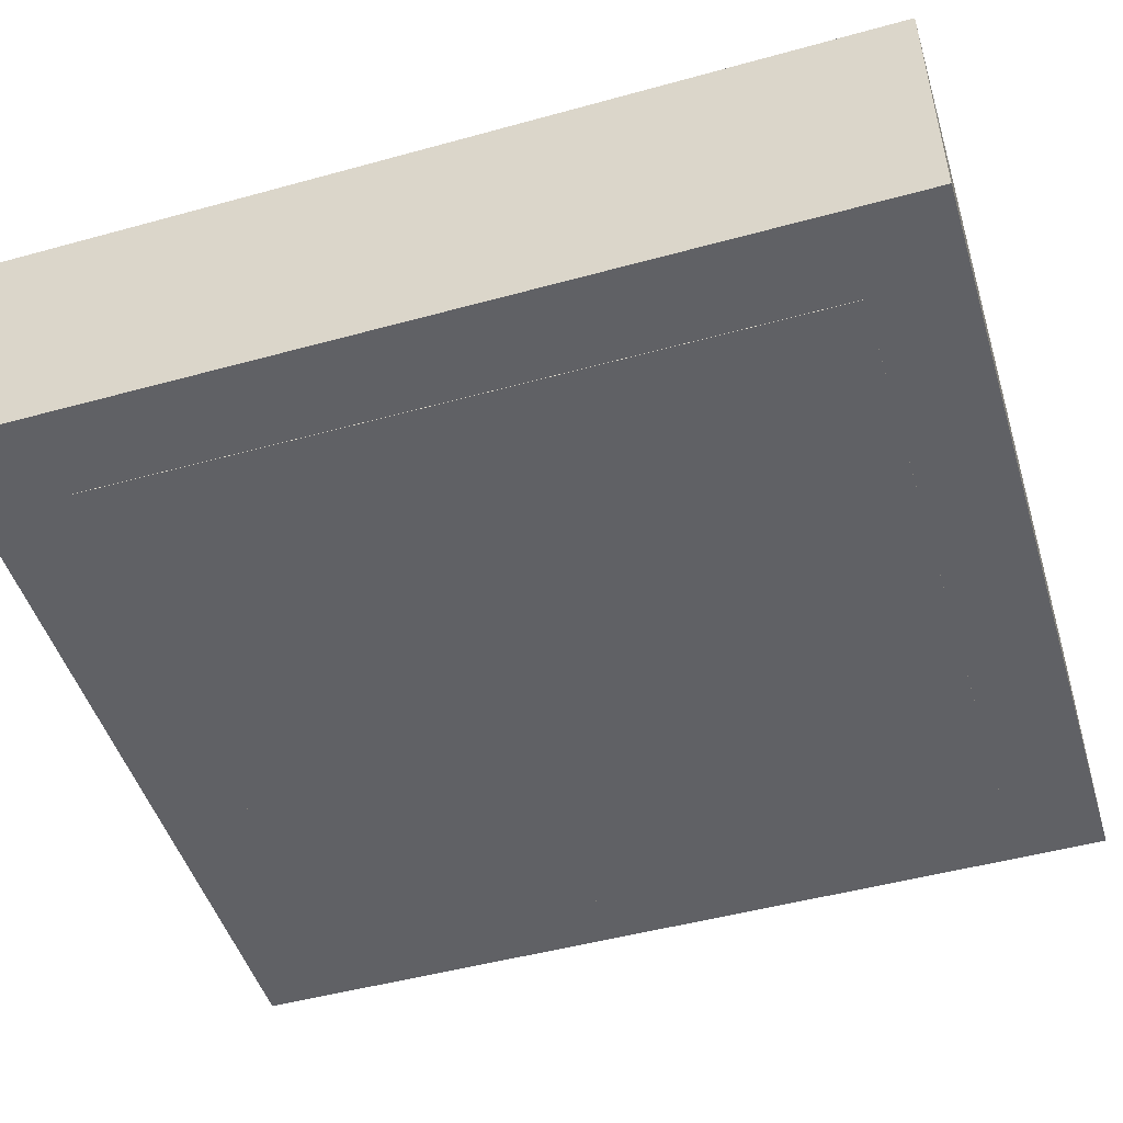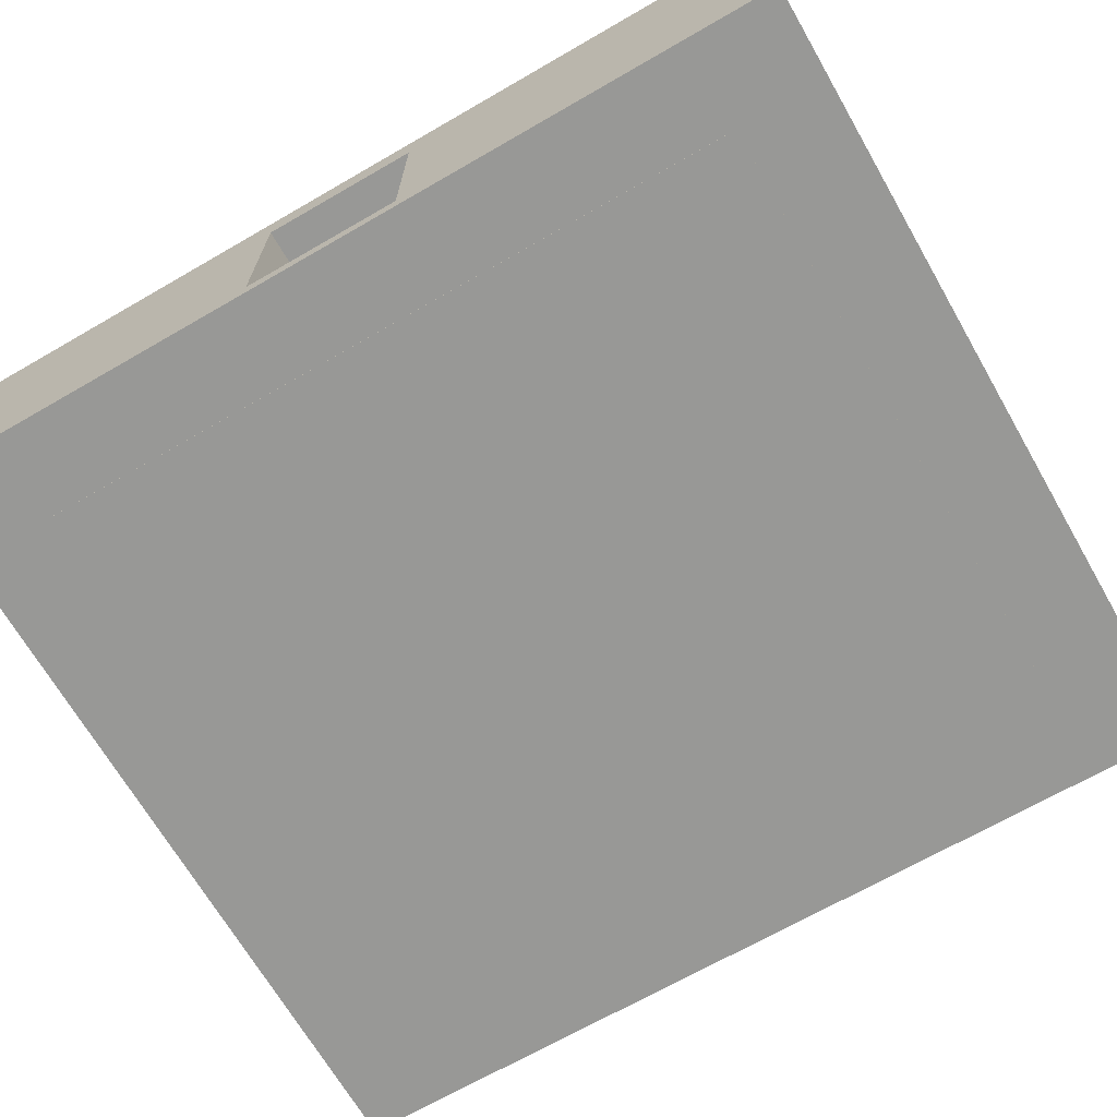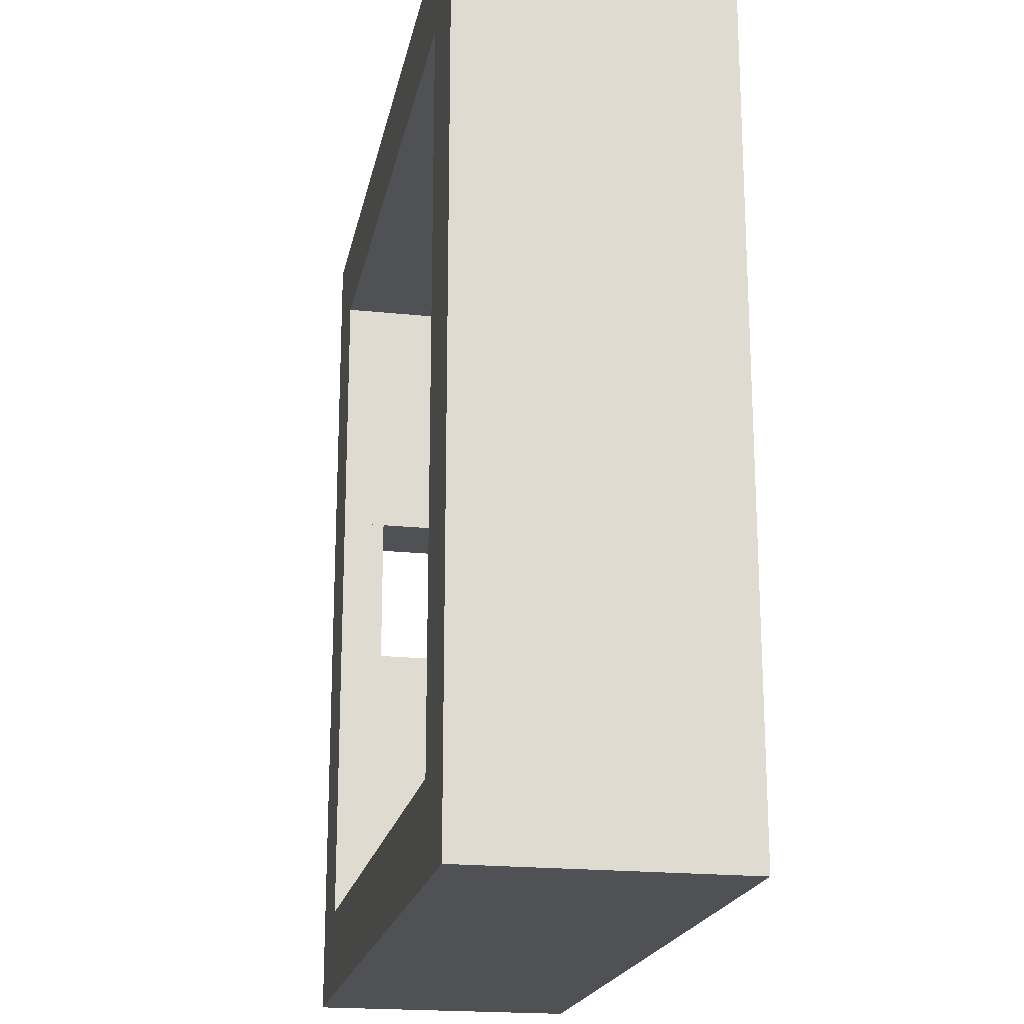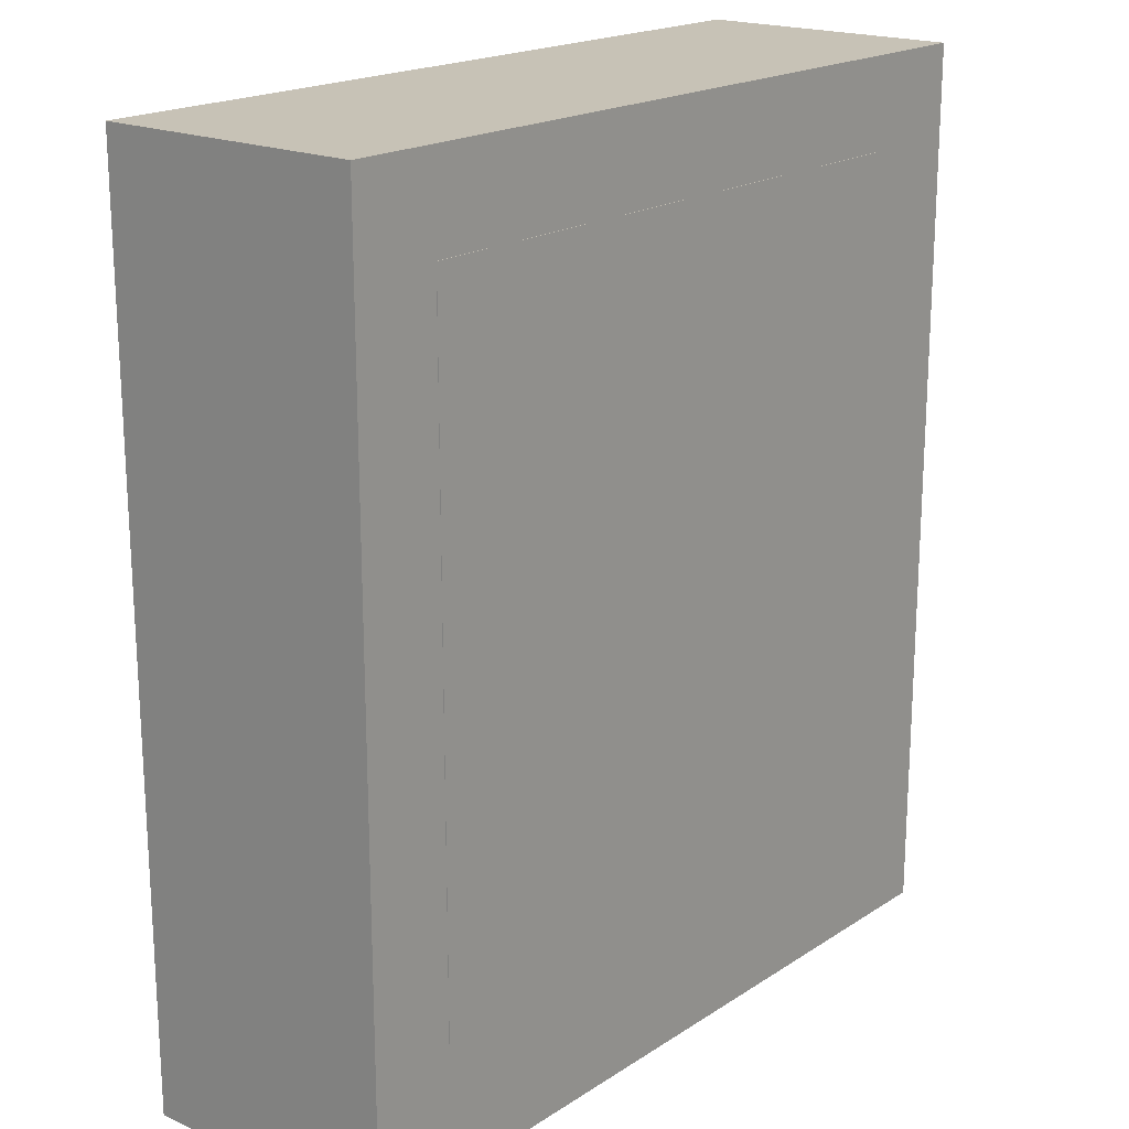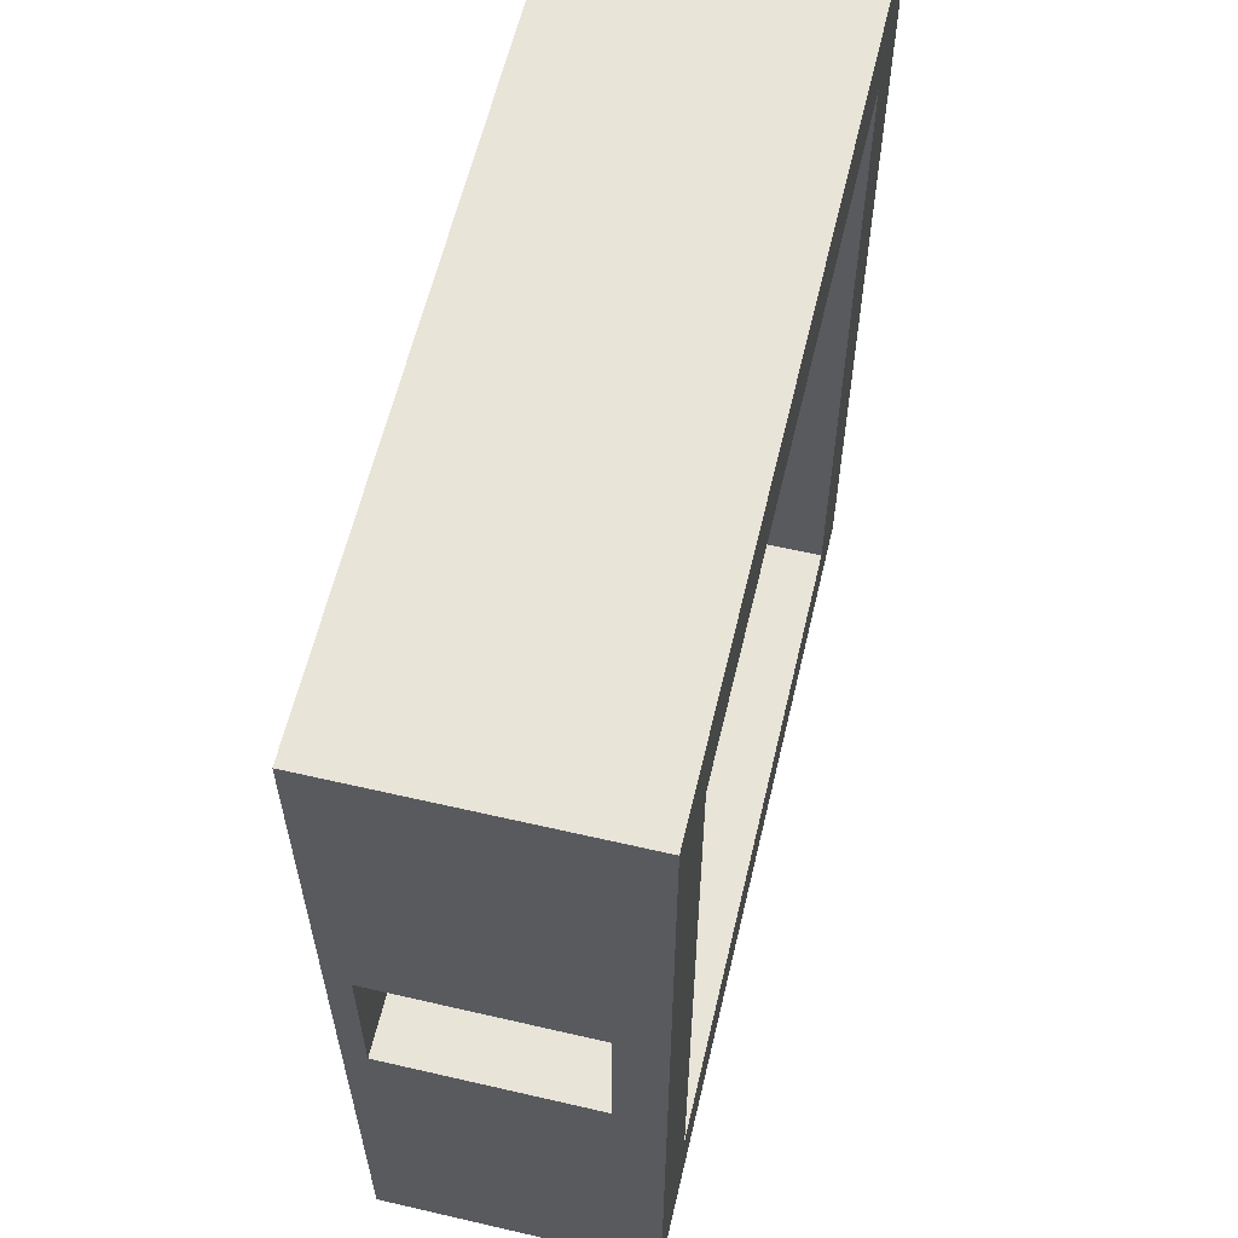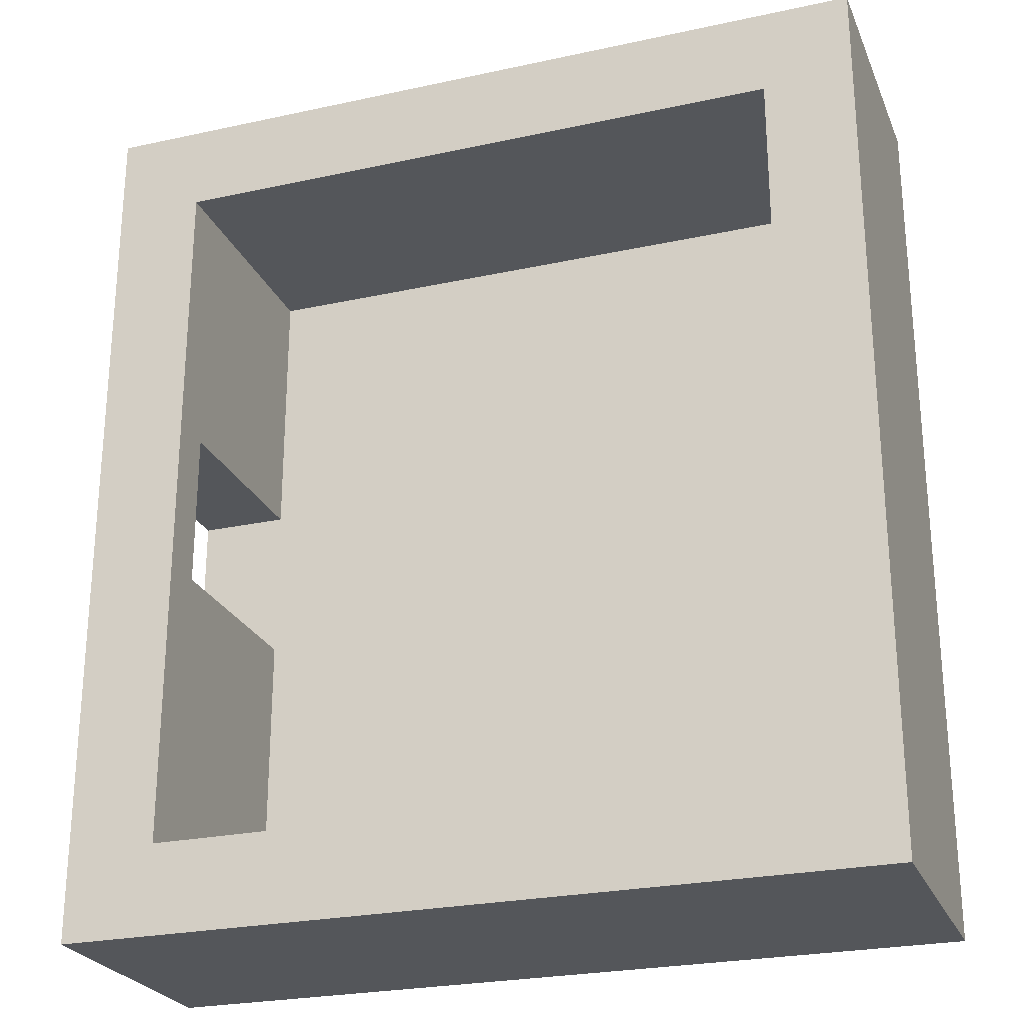
<metadata>
{"format":"obj","ext":"obj","renderer":"f3d","projection":"perspective","resolution":1024,"background":"white","views":[{"elev":-48.9,"azim":-73.0,"up":"+Y"},{"elev":-68.5,"azim":120.0,"up":"+Y"},{"elev":-20.0,"azim":-101.0,"up":"+Z"},{"elev":19.2,"azim":-50.2,"up":"+Z"},{"elev":60.7,"azim":103.3,"up":"+Z"},{"elev":-25.3,"azim":-160.7,"up":"+Z"}]}
</metadata>
<code>
g New ProBuilder Object
v 5.5 0 -2.75
v 4.5 0 -2.75
v 5.5 3 -2.75
v 4.5 3 -2.75
v 4.5 0 -2.75
v 4.5 0 -6
v 4.5 3 -2.75
v 4.5 3 -6
v 4.5 0 -6
v 5.5 0 -6
v 4.5 3 -6
v 5.5 3 -6
v 5.5 0 -6
v 5.5 0 -2.75
v 5.5 3 -6
v 5.5 3 -2.75
v 5.5 3 -2.75
v 4.5 3 -2.75
v 5.5 3 -6
v 4.5 3 -6
v 5.5 0 -6
v 4.5 0 -6
v 5.5 0 -2.75
v 4.5 0 -2.75
f 2 1 3
f 4 2 3
f 6 5 7
f 8 6 7
f 10 9 11
f 12 10 11
f 14 13 15
f 16 14 15
f 18 17 19
f 20 18 19
f 22 21 23
f 24 22 23
g New ProBuilder Object
v 5.5 0 3
v -3.5 0 3
v 5.5 3 3
v -3.5 3 3
v -3.5 0 3
v -3.5 0 2
v -3.5 3 3
v -3.5 3 2
v -3.5 0 2
v 5.5 0 2
v -3.5 3 2
v 5.5 3 2
v 5.5 0 2
v 5.5 0 3
v 5.5 3 2
v 5.5 3 3
v 5.5 3 3
v -3.5 3 3
v 5.5 3 2
v -3.5 3 2
v 5.5 0 2
v -3.5 0 2
v 5.5 0 3
v -3.5 0 3
f 26 25 27
f 28 26 27
f 30 29 31
f 32 30 31
f 34 33 35
f 36 34 35
f 38 37 39
f 40 38 39
f 42 41 43
f 44 42 43
f 46 45 47
f 48 46 47
g New ProBuilder Object
v 5.5 0 -1
v 4.5 0 -1
v 5.5 0.25 -1
v 4.5 0.25 -1
v 4.5 0 -1
v 4.5 0 -2.75
v 4.5 0.25 -1
v 4.5 0.25 -2.75
v 4.5 0 -2.75
v 5.5 0 -2.75
v 4.5 0.25 -2.75
v 5.5 0.25 -2.75
v 5.5 0 -2.75
v 5.5 0 -1
v 5.5 0.25 -2.75
v 5.5 0.25 -1
v 5.5 0.25 -1
v 4.5 0.25 -1
v 5.5 0.25 -2.75
v 4.5 0.25 -2.75
v 5.5 0 -2.75
v 4.5 0 -2.75
v 5.5 0 -1
v 4.5 0 -1
f 50 49 51
f 52 50 51
f 54 53 55
f 56 54 55
f 58 57 59
f 60 58 59
f 62 61 63
f 64 62 63
f 66 65 67
f 68 66 67
f 70 69 71
f 72 70 71
g New ProBuilder Object
v 4.5 -0.005 2
v -2.5 -0.005 2
v 4.5 0.25 2
v -2.5 0.25 2
v -2.5 -0.005 2
v -2.5 -0.005 -6
v -2.5 0.25 2
v -2.5 0.25 -6
v -2.5 -0.005 -6
v 4.5 -0.005 -6
v -2.5 0.25 -6
v 4.5 0.25 -6
v 4.5 -0.005 -6
v 4.5 -0.005 2
v 4.5 0.25 -6
v 4.5 0.25 2
v 4.5 0.25 2
v -2.5 0.25 2
v 4.5 0.25 -6
v -2.5 0.25 -6
v 4.5 -0.005 -6
v -2.5 -0.005 -6
v 4.5 -0.005 2
v -2.5 -0.005 2
f 74 73 75
f 76 74 75
f 78 77 79
f 80 78 79
f 82 81 83
f 84 82 83
f 86 85 87
f 88 86 87
f 90 89 91
f 92 90 91
f 94 93 95
f 96 94 95
g New ProBuilder Object
v 5.5 2.5 -1
v 4.5 2.5 -1
v 5.5 3 -1
v 4.5 3 -1
v 4.5 2.5 -1
v 4.5 2.5 -2.75
v 4.5 3 -1
v 4.5 3 -2.75
v 4.5 2.5 -2.75
v 5.5 2.5 -2.75
v 4.5 3 -2.75
v 5.5 3 -2.75
v 5.5 2.5 -2.75
v 5.5 2.5 -1
v 5.5 3 -2.75
v 5.5 3 -1
v 5.5 3 -1
v 4.5 3 -1
v 5.5 3 -2.75
v 4.5 3 -2.75
v 5.5 2.5 -2.75
v 4.5 2.5 -2.75
v 5.5 2.5 -1
v 4.5 2.5 -1
f 98 97 99
f 100 98 99
f 102 101 103
f 104 102 103
f 106 105 107
f 108 106 107
f 110 109 111
f 112 110 111
f 114 113 115
f 116 114 115
f 118 117 119
f 120 118 119
g New ProBuilder Object
v 5.5 0 2
v 4.5 0 2
v 5.5 3 2
v 4.5 3 2
v 4.5 0 2
v 4.5 0 -1
v 4.5 3 2
v 4.5 3 -1
v 4.5 0 -1
v 5.5 0 -1
v 4.5 3 -1
v 5.5 3 -1
v 5.5 0 -1
v 5.5 0 2
v 5.5 3 -1
v 5.5 3 2
v 5.5 3 2
v 4.5 3 2
v 5.5 3 -1
v 4.5 3 -1
v 5.5 0 -1
v 4.5 0 -1
v 5.5 0 2
v 4.5 0 2
f 122 121 123
f 124 122 123
f 126 125 127
f 128 126 127
f 130 129 131
f 132 130 131
f 134 133 135
f 136 134 135
f 138 137 139
f 140 138 139
f 142 141 143
f 144 142 143
g New ProBuilder Object
v 5.5 0 -6
v -3.5 0 -6
v 5.5 3 -6
v -3.5 3 -6
v -3.5 0 -6
v -3.5 0 -7
v -3.5 3 -6
v -3.5 3 -7
v -3.5 0 -7
v 5.5 0 -7
v -3.5 3 -7
v 5.5 3 -7
v 5.5 0 -7
v 5.5 0 -6
v 5.5 3 -7
v 5.5 3 -6
v 5.5 3 -6
v -3.5 3 -6
v 5.5 3 -7
v -3.5 3 -7
v 5.5 0 -7
v -3.5 0 -7
v 5.5 0 -6
v -3.5 0 -6
f 146 145 147
f 148 146 147
f 150 149 151
f 152 150 151
f 154 153 155
f 156 154 155
f 158 157 159
f 160 158 159
f 162 161 163
f 164 162 163
f 166 165 167
f 168 166 167
g New ProBuilder Object
v -2.5 0 3
v -3.5 0 3
v -2.5 3 3
v -3.5 3 3
v -3.5 0 3
v -3.5 0 -7
v -3.5 3 3
v -3.5 3 -7
v -3.5 0 -7
v -2.5 0 -7
v -3.5 3 -7
v -2.5 3 -7
v -2.5 0 -7
v -2.5 0 3
v -2.5 3 -7
v -2.5 3 3
v -2.5 3 3
v -3.5 3 3
v -2.5 3 -7
v -3.5 3 -7
v -2.5 0 -7
v -3.5 0 -7
v -2.5 0 3
v -3.5 0 3
f 170 169 171
f 172 170 171
f 174 173 175
f 176 174 175
f 178 177 179
f 180 178 179
f 182 181 183
f 184 182 183
f 186 185 187
f 188 186 187
f 190 189 191
f 192 190 191

</code>
